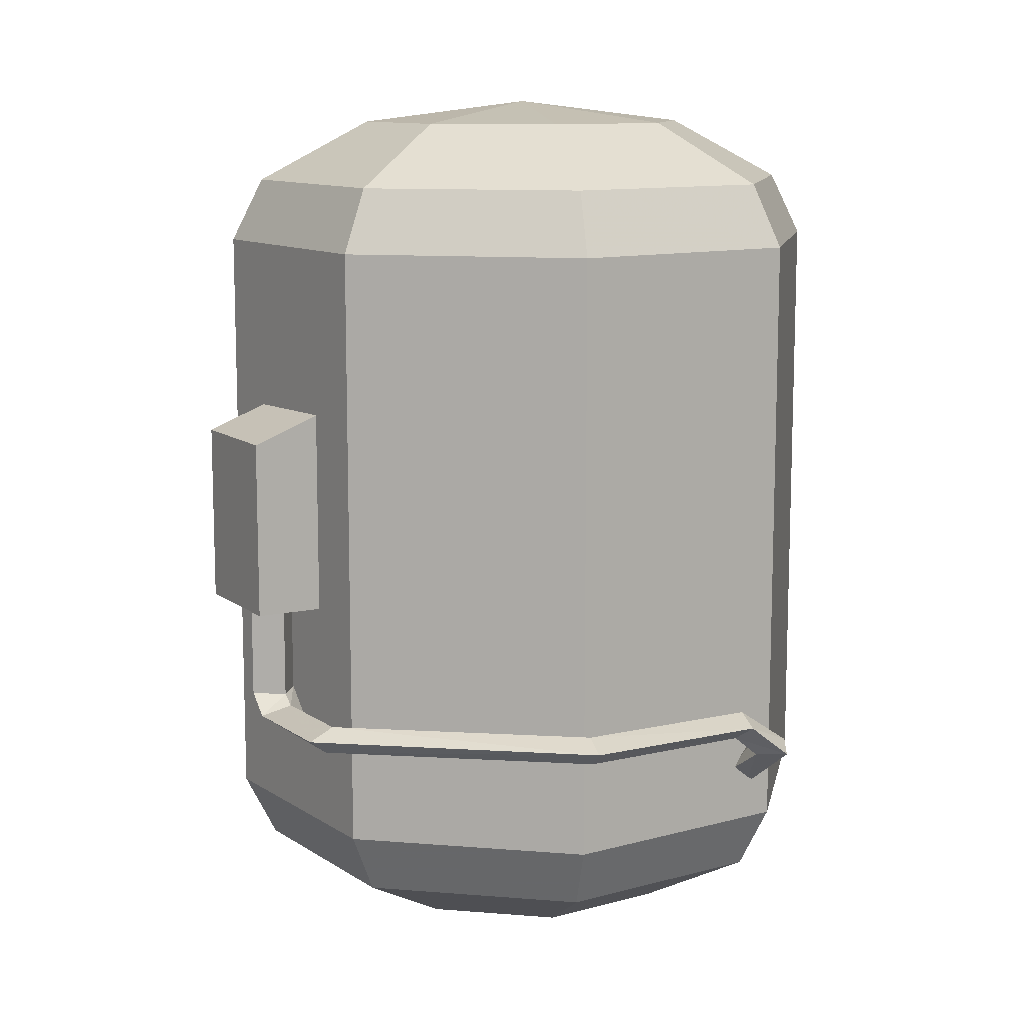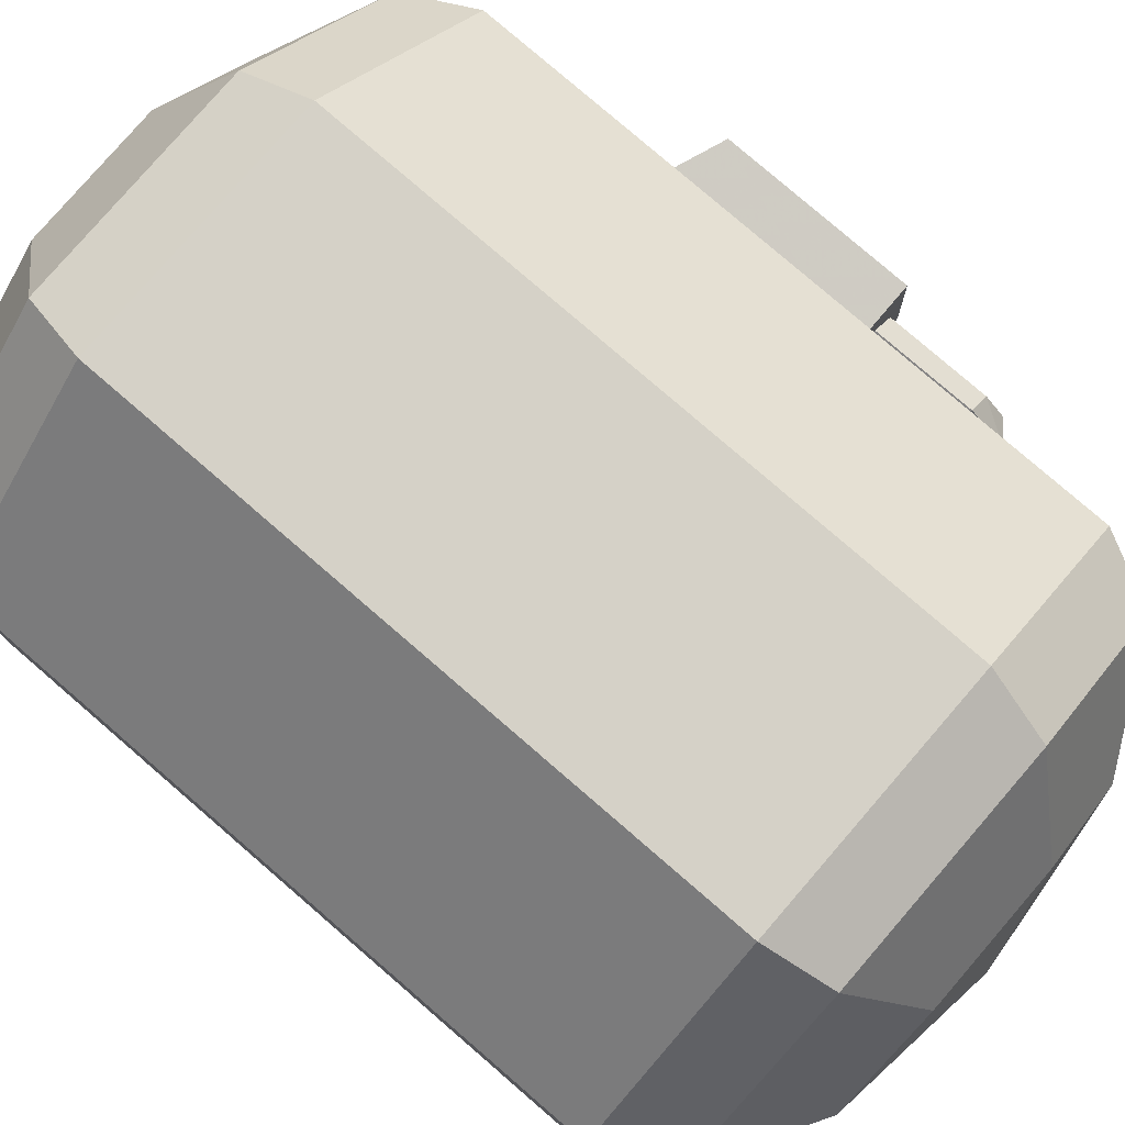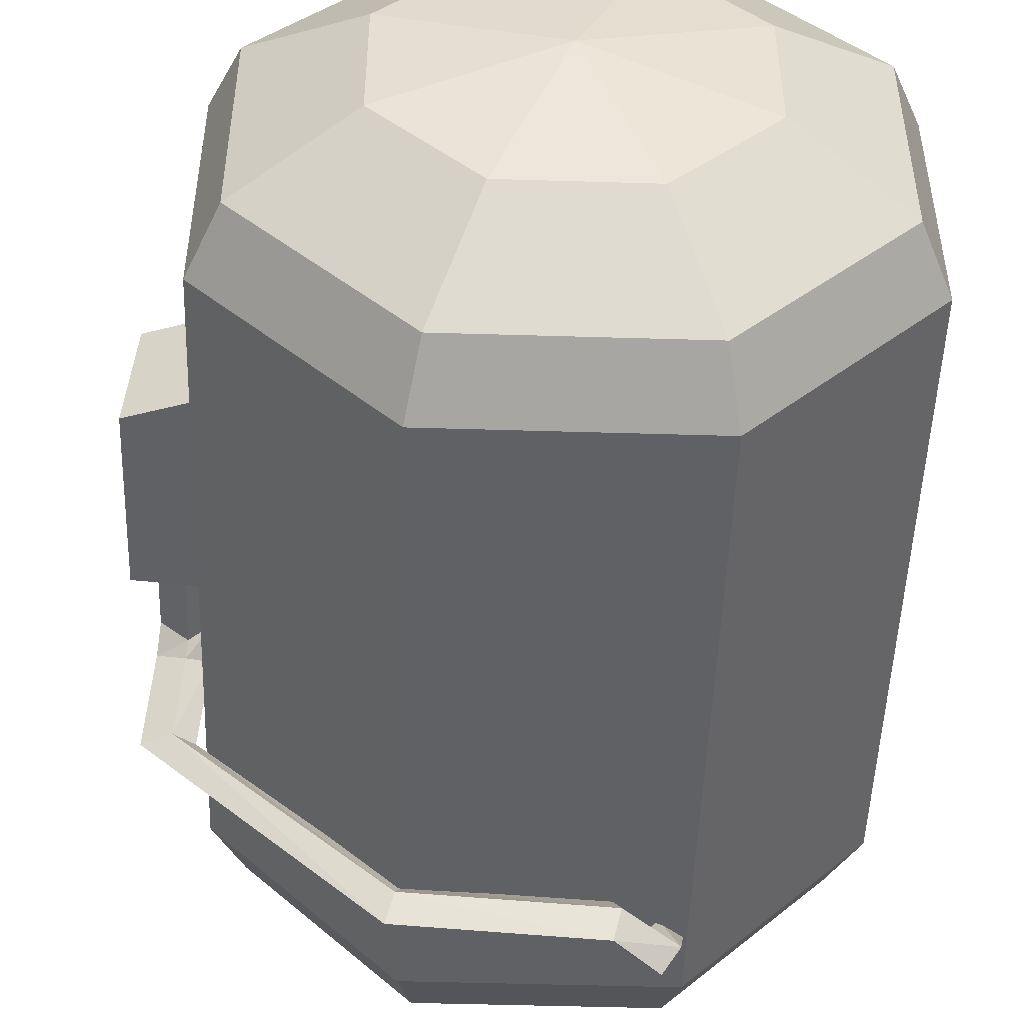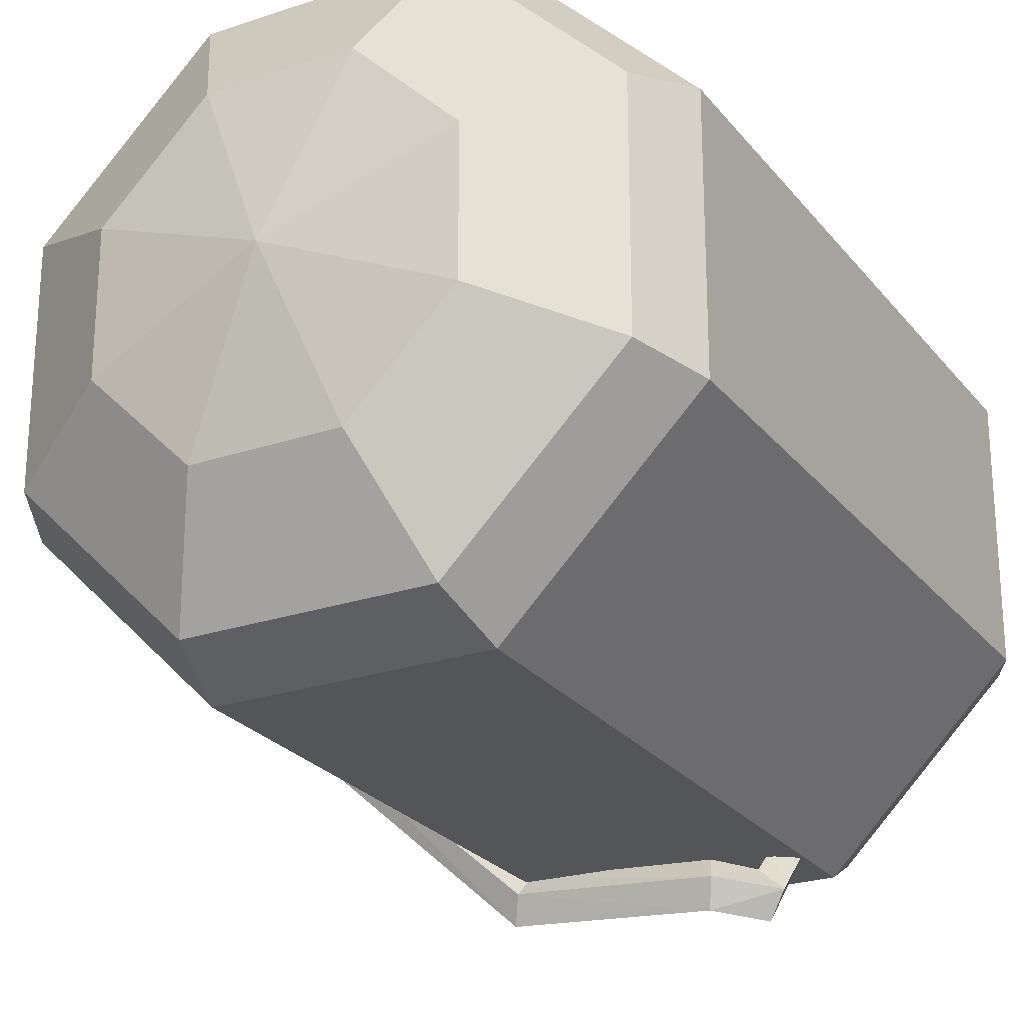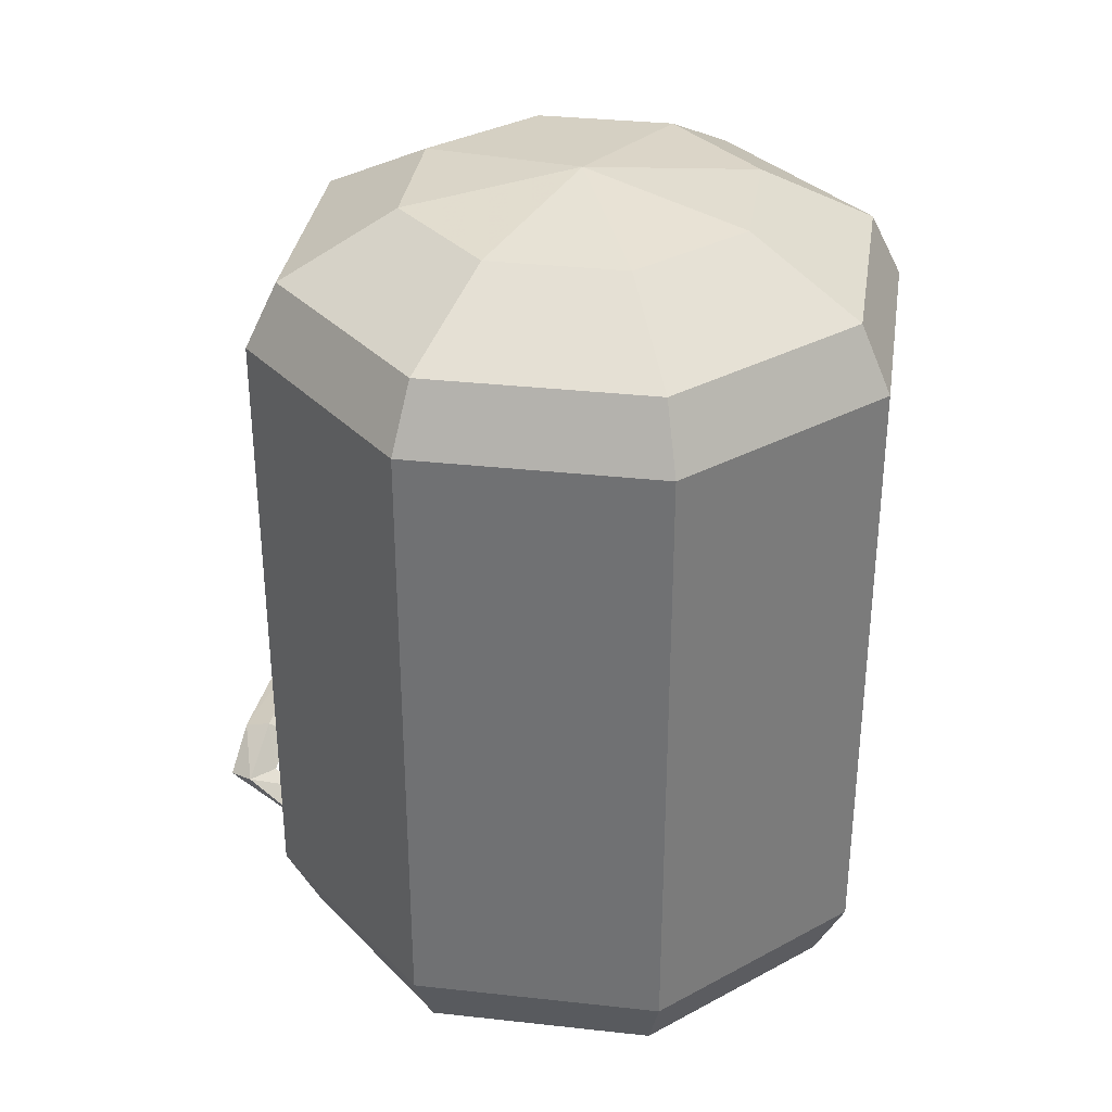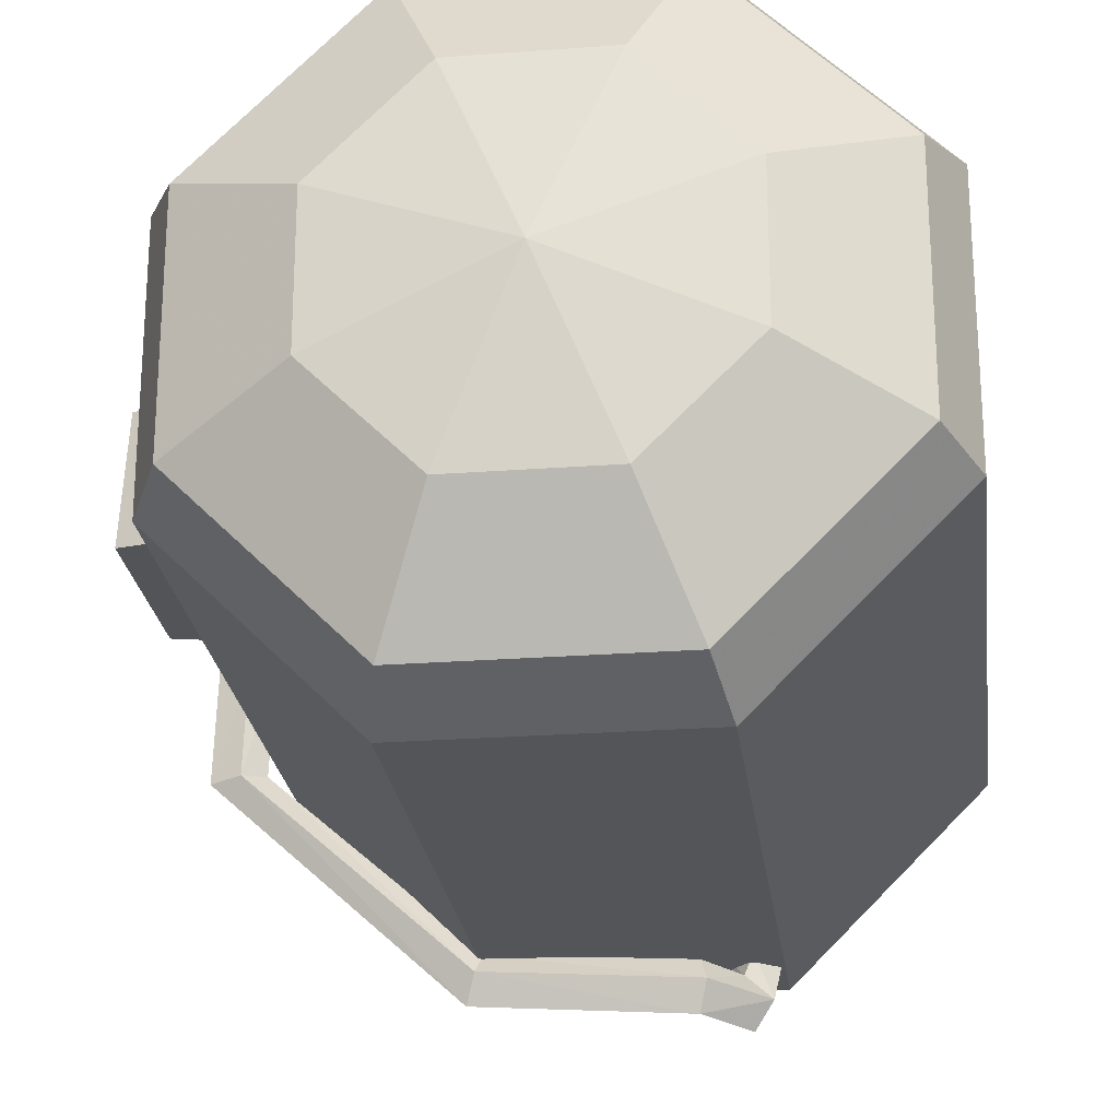
<metadata>
{"format":"obj","ext":"obj","renderer":"f3d","projection":"perspective","resolution":1024,"background":"white","views":[{"elev":11.2,"azim":146.3,"up":"+Y"},{"elev":79.3,"azim":-49.2,"up":"+Z"},{"elev":-49.4,"azim":178.1,"up":"+Z"},{"elev":-24.8,"azim":-151.2,"up":"+Z"},{"elev":33.5,"azim":-81.4,"up":"+Y"},{"elev":-24.2,"azim":-172.9,"up":"+Z"}]}
</metadata>
<code>
v -10.09 1.67 0.1678
v -11.1 1.535 -1.524
v -12.31 1.402 -1.627
v -12.37 1.076 -1.496
v -12.23 1.184 -1.497
v -12.48 1.204 -1.489
v -12.35 1.312 -1.49
v -9.928 1.622 -0.6099
v -10.04 1.535 -0.5939
v -9.803 1.67 0.1571
v -9.803 2.234 0.1571
v -9.932 1.67 0.2983
v -10.09 2.234 0.1678
v -9.932 2.234 0.2983
v -9.956 1.67 0.02665
v -9.956 2.234 0.02665
v -12.35 1.368 -1.891
v -12.45 1.412 -1.752
v -12.21 1.358 -1.767
v -11.03 1.561 -1.778
v -11.07 1.622 -1.629
v -9.767 1.561 -0.6304
v -11.06 1.474 -1.673
v -9.881 1.474 -0.6145
v -9.912 1.475 0.08479
v -12.15 1.618 -1.697
v -12.11 1.56 -1.851
v -10.07 1.534 0.008982
v -12.12 1.535 -1.583
v -12.08 1.477 -1.737
v -9.789 1.559 0.02156
v -9.948 1.619 -0.05425
v -9.704 2.232 -0.1416
v -9.744 2.232 0.5279
v -10.1 2.232 -0.1799
v -10.14 2.232 0.4895
v -9.744 3.266 0.5279
v -9.744 2.232 0.5279
v -9.704 3.266 -0.1416
v -9.704 2.232 -0.1416
v -10.1 3.422 -0.1799
v -9.704 3.266 -0.1416
v -10.1 2.232 -0.1799
v -9.704 2.232 -0.1416
v -10.14 3.422 0.4895
v -10.14 2.232 0.4895
v -9.744 3.266 0.5279
v -9.744 2.232 0.5279
v -9.744 3.266 0.5279
v -9.704 3.266 -0.1416
v -10.14 3.422 0.4895
v -10.1 3.422 -0.1799
v -12.49 0.8796 -1.551
v -13.49 0.8796 -0.5545
v -12.49 4.396 -1.551
v -13.49 4.396 -0.5545
v -13.49 0.8796 0.8544
v -13.49 4.396 0.8544
v -13.49 0.8796 0.8544
v -12.49 0.8796 1.851
v -13.49 4.396 0.8544
v -12.49 4.396 1.851
v -11.09 0.8796 1.851
v -11.09 4.396 1.851
v -10.09 0.8796 0.8544
v -10.09 4.396 0.8544
v -10.09 0.8796 -0.5545
v -10.09 4.396 -0.5545
v -10.09 0.8796 -0.5545
v -11.09 0.8796 -1.551
v -10.09 4.396 -0.5545
v -11.09 4.396 -1.551
v -12.49 0.8796 -1.551
v -11.09 0.8796 -1.551
v -10.09 0.8796 -0.5545
v -10.09 0.8796 0.8544
v -11.09 0.8796 1.851
v -12.49 0.8796 1.851
v -13.49 0.8796 0.8544
v -13.49 0.8796 -0.5545
v -12.49 4.396 -1.551
v -13.49 4.396 -0.5545
v -13.49 4.396 0.8544
v -12.49 4.396 1.851
v -11.09 4.396 1.851
v -10.09 4.396 0.8544
v -10.09 4.396 -0.5545
v -11.09 4.396 -1.551
v -12.71 5.117 0.5303
v -10.87 0.1594 -0.2305
v -12.17 0.1594 -0.7684
v -11.41 5.117 1.068
v -12.71 0.1594 0.5303
v -11.41 0.1594 1.068
v -11.41 5.117 -0.7684
v -10.26 4.764 -0.4841
v -10.26 4.764 0.7839
v -13.32 4.764 -0.4841
v -12.42 4.764 -1.381
v -12.42 4.764 1.681
v -10.26 0.5125 0.7839
v -13.32 0.5125 -0.4841
v -12.42 0.5125 1.681
v -11.16 0.5125 -1.381
v -11.16 4.764 1.681
v -11.16 4.764 -1.381
v -13.32 4.764 0.7839
v -10.26 0.5125 -0.4841
v -11.16 0.5125 1.681
v -12.42 0.5125 -1.381
v -13.32 0.5125 0.7839
v -11.41 0.1594 -0.7684
v -12.17 0.1594 1.068
v -10.87 0.1594 0.5303
v -12.71 0.1594 -0.2305
v -12.17 5.117 -0.7684
v -10.87 5.117 -0.2305
v -10.87 5.117 0.5303
v -12.17 5.117 1.068
v -12.71 5.117 -0.2305
v -11.79 0.0359 0.1499
v -11.79 5.24 0.1499
o 4_3_1_tank.nod
f 4 6 17
f 6 6 17
f 17 6 18
f 6 7 18
f 18 7 3
f 7 5 3
f 3 5 19
f 5 4 19
f 19 4 17
f 4 17 17
f 17 17 18
f 17 18 18
f 18 18 26
f 18 3 26
f 26 3 29
f 3 19 29
f 29 19 30
f 19 17 30
f 30 17 27
f 17 18 27
f 27 18 27
f 18 26 27
f 27 26 21
f 26 2 21
f 21 2 9
f 2 23 9
f 9 23 24
f 23 20 24
f 24 20 22
f 20 8 22
f 22 8 32
f 8 28 32
f 32 28 28
f 28 28 28
f 28 28 28
f 28 28 28
f 28 28 9
f 28 8 9
f 9 8 21
f 8 20 21
f 21 20 27
f 20 20 27
f 27 20 30
f 20 23 30
f 30 23 29
f 23 2 29
f 29 2 26
f 2 26 26
f 26 26 32
f 26 32 32
f 32 32 32
f 32 28 32
f 32 28 1
f 28 12 1
f 1 12 14
f 12 10 14
f 14 10 11
f 10 15 11
f 11 15 16
f 15 13 16
f 16 13 14
f 13 13 14
f 14 13 1
f 13 15 1
f 1 15 32
f 15 31 32
f 32 31 22
f 31 31 22
f 22 31 24
f 31 25 24
f 24 25 9
f 25 28 9
f 9 28 28
f 28 28 28
f 28 28 28
f 28 28 28
f 28 28 12
f 28 25 12
f 12 25 10
f 25 31 10
f 10 31 15
f 14 11 16
f 68 68 67
f 68 66 67
f 67 66 65
f 66 64 65
f 65 64 63
f 64 62 63
f 63 62 60
f 62 61 60
f 60 61 59
f 61 59 59
f 59 59 104
f 59 104 104
f 104 104 104
f 104 108 104
f 104 108 112
f 108 108 112
f 112 108 90
f 108 101 90
f 90 101 101
f 101 77 101
f 101 77 77
f 77 101 77
f 77 101 76
f 101 108 76
f 76 108 75
f 108 104 75
f 75 104 74
f 104 110 74
f 74 110 73
f 110 102 73
f 73 102 80
f 102 111 80
f 80 111 79
f 111 103 79
f 79 103 78
f 103 109 78
f 78 109 77
f 109 109 77
f 77 109 101
f 109 114 101
f 101 114 90
f 114 90 90
f 90 90 114
f 90 114 114
f 114 114 90
f 114 121 90
f 90 121 112
f 121 91 112
f 112 91 104
f 91 91 104
f 104 91 110
f 91 115 110
f 110 115 102
f 115 93 102
f 102 93 111
f 93 113 111
f 111 113 103
f 113 94 103
f 103 94 109
f 94 94 109
f 109 94 114
f 94 94 114
f 114 94 121
f 94 113 121
f 121 113 121
f 113 93 121
f 121 93 121
f 93 115 121
f 121 115 91
f 115 91 91
f 91 91 98
f 91 98 98
f 98 98 99
f 98 116 99
f 99 116 99
f 116 95 99
f 99 95 106
f 95 106 106
f 106 106 83
f 106 83 83
f 83 83 83
f 83 98 83
f 83 98 82
f 98 99 82
f 82 99 81
f 99 106 81
f 81 106 88
f 106 96 88
f 88 96 87
f 96 97 87
f 87 97 86
f 97 105 86
f 86 105 85
f 105 100 85
f 85 100 84
f 100 107 84
f 84 107 83
f 107 107 83
f 83 107 98
f 107 120 98
f 98 120 116
f 120 116 116
f 116 116 120
f 116 120 120
f 120 120 116
f 120 122 116
f 116 122 95
f 122 117 95
f 95 117 106
f 117 117 106
f 106 117 96
f 117 118 96
f 96 118 97
f 118 92 97
f 97 92 105
f 92 119 105
f 105 119 100
f 119 89 100
f 100 89 107
f 89 89 107
f 107 89 120
f 89 89 120
f 120 89 122
f 89 119 122
f 122 119 122
f 119 92 122
f 122 92 122
f 92 118 122
f 122 118 117
f 118 117 117
f 117 117 69
f 117 69 69
f 69 69 69
f 69 70 69
f 69 70 71
f 70 70 71
f 71 70 72
f 70 53 72
f 72 53 55
f 53 54 55
f 55 54 56
f 54 57 56
f 56 57 58
f 42 44 43
f 41 42 43
f 45 46 47
f 46 48 47
f 49 50 51
f 52 51 50
f 33 34 35
f 35 34 36
f 37 38 39
f 38 40 39

</code>
